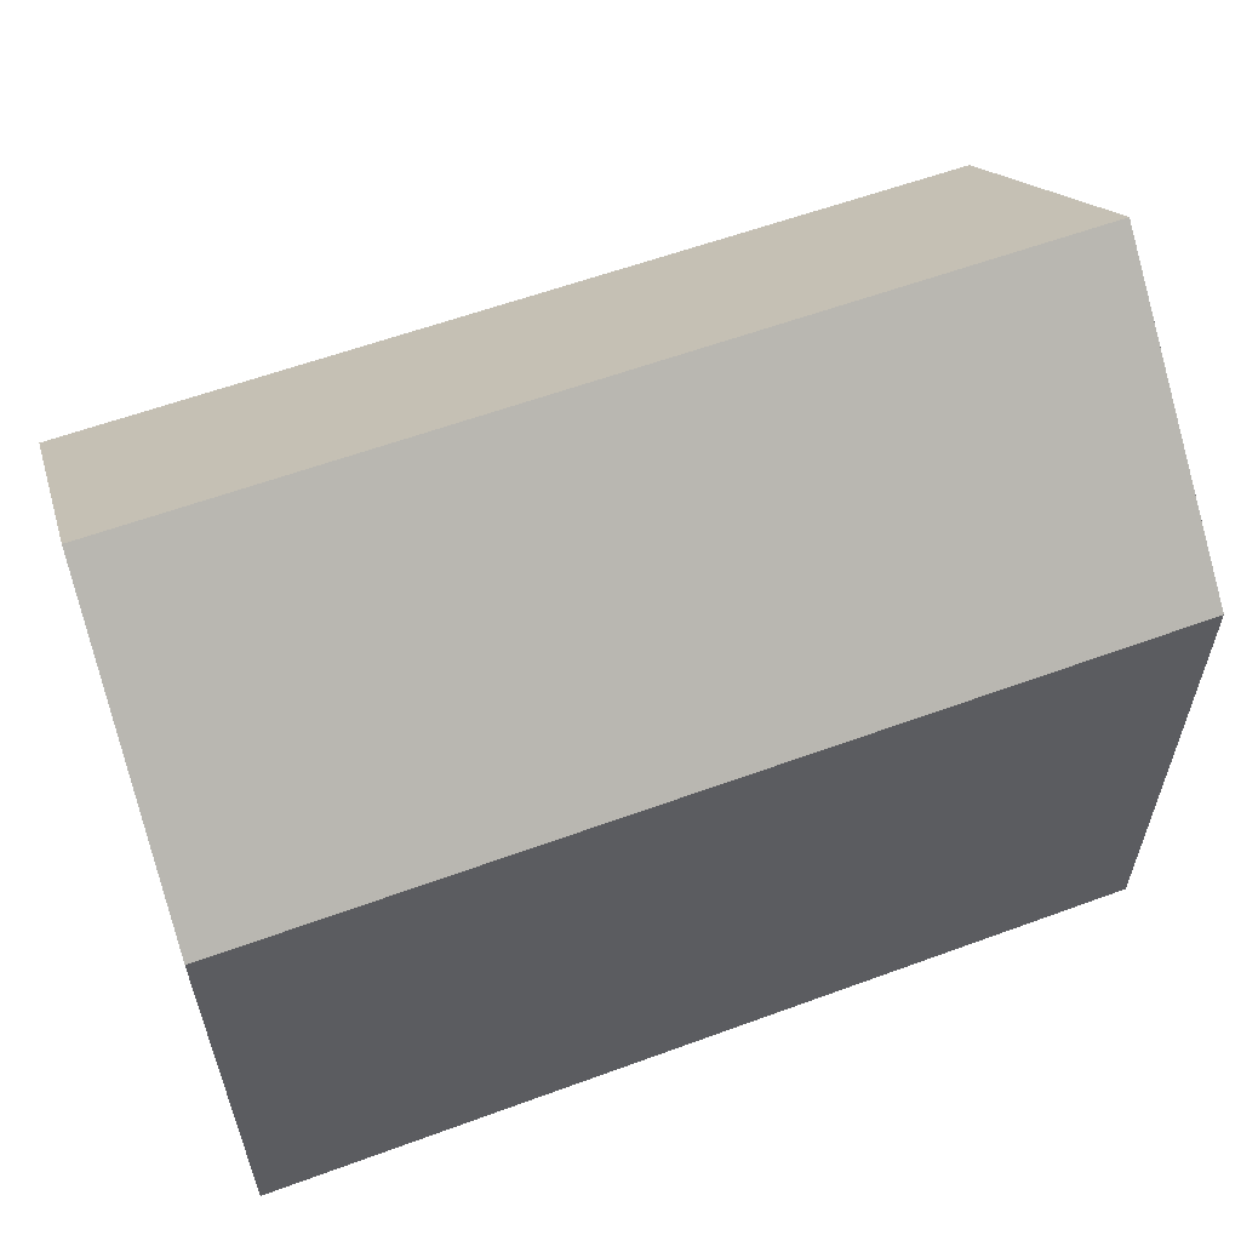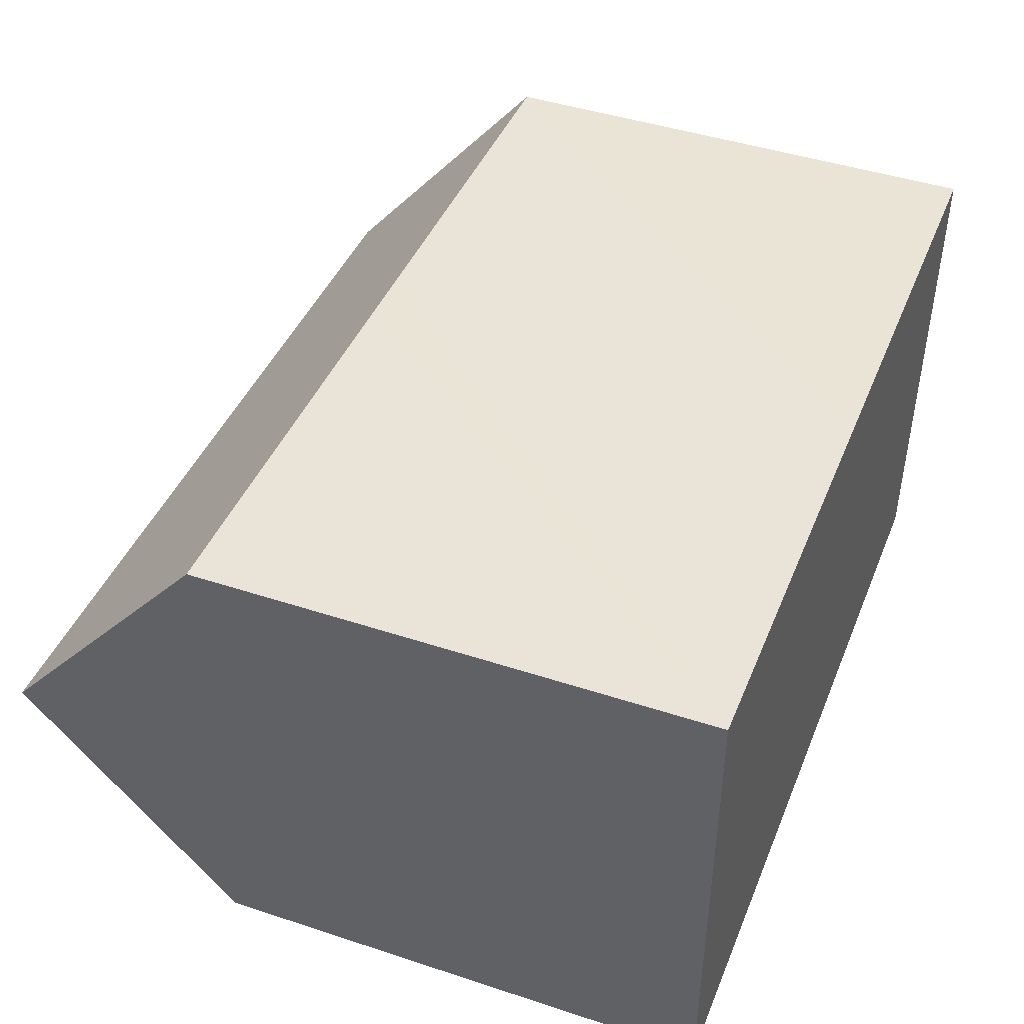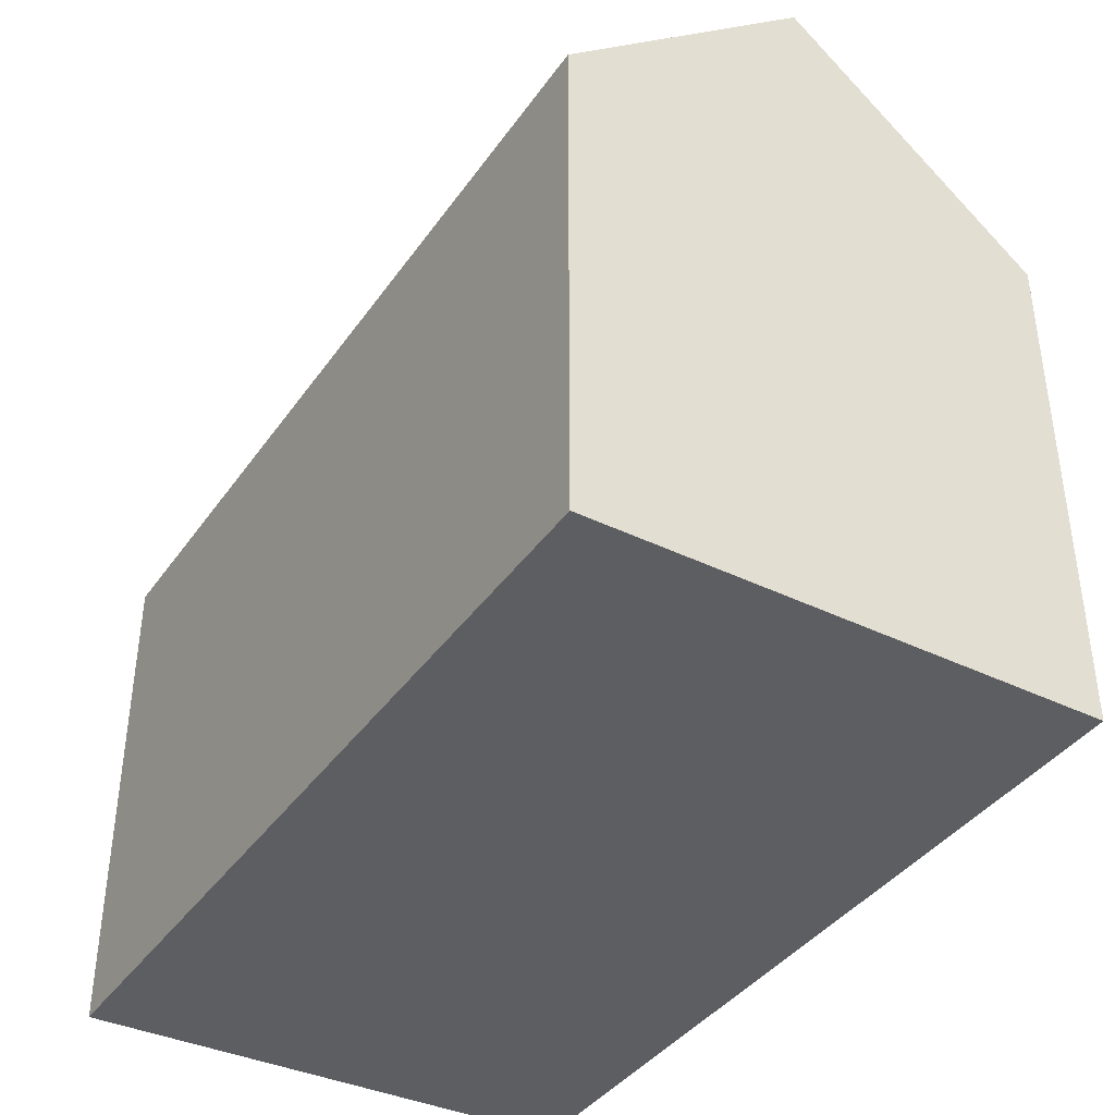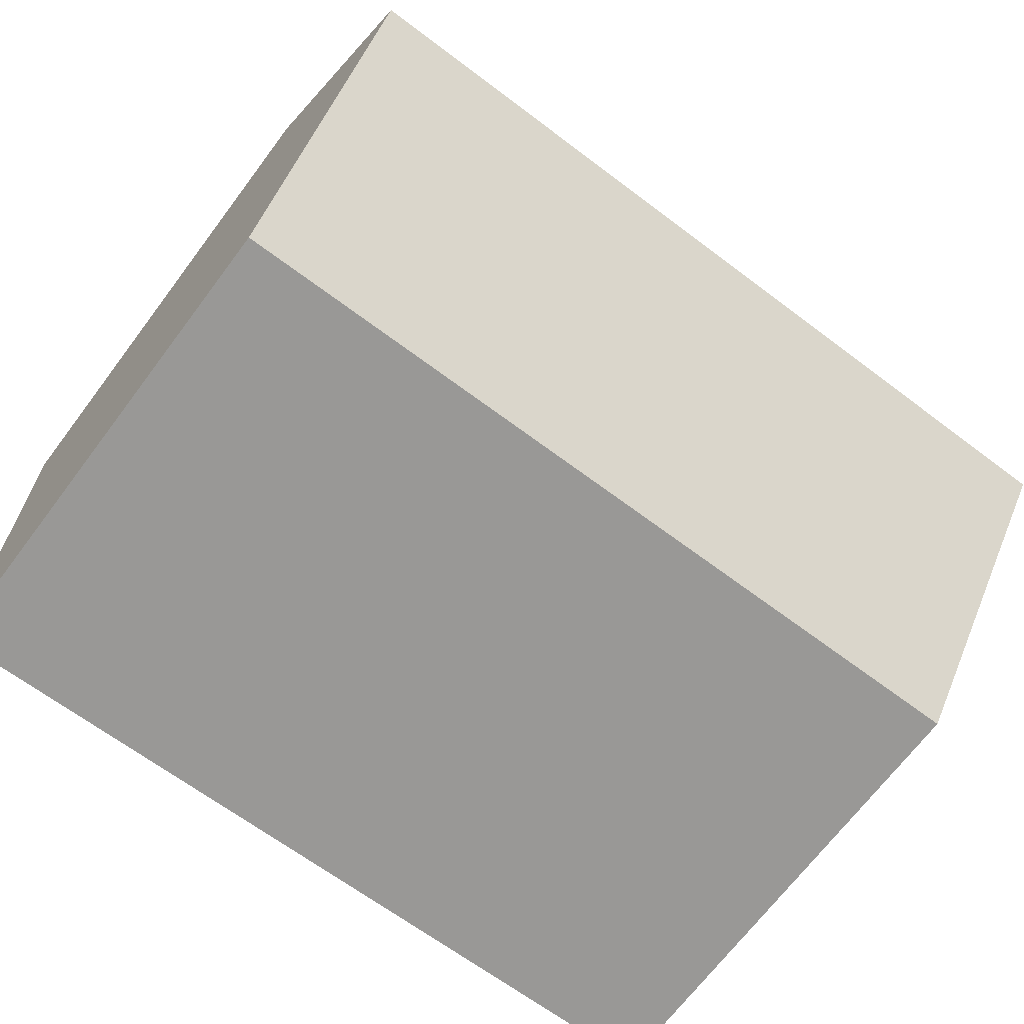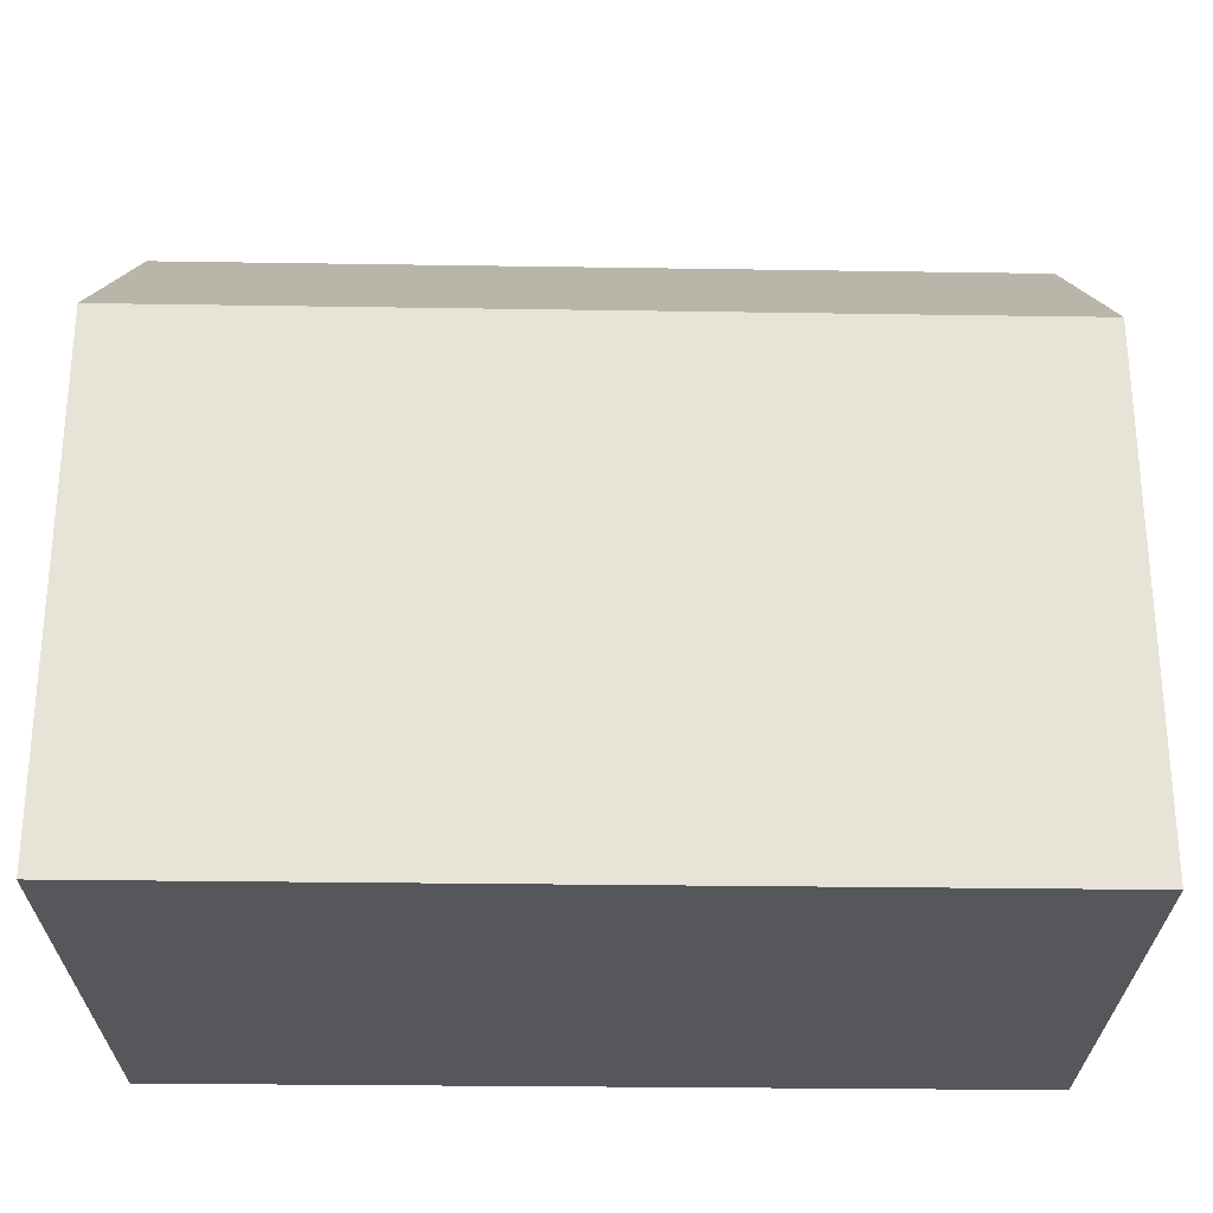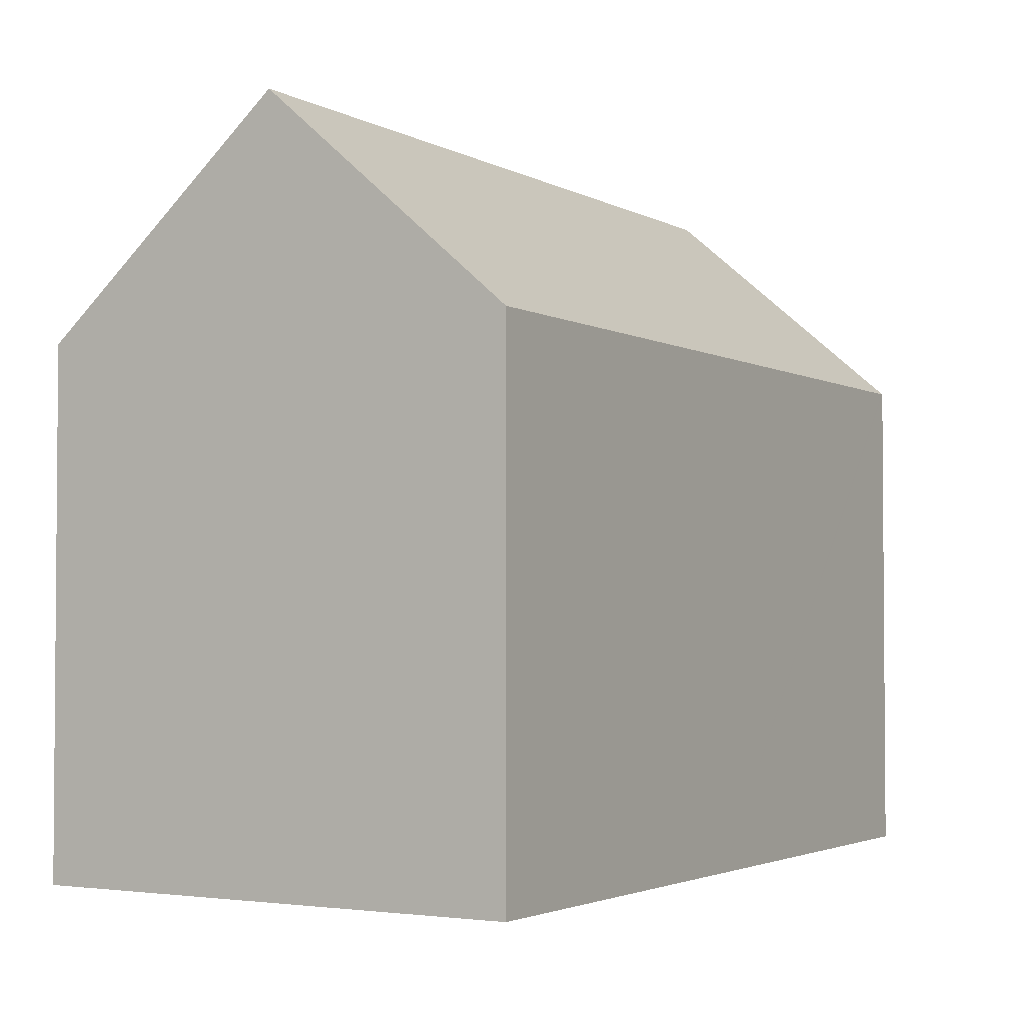
<metadata>
{"format":"obj","ext":"obj","renderer":"f3d","projection":"perspective","resolution":1024,"background":"white","views":[{"elev":58.9,"azim":-18.6,"up":"+Y"},{"elev":44.4,"azim":-69.0,"up":"+Z"},{"elev":-39.4,"azim":60.6,"up":"+Y"},{"elev":-69.7,"azim":142.9,"up":"+Z"},{"elev":-27.2,"azim":0.7,"up":"+Y"},{"elev":-2.7,"azim":-57.9,"up":"+Y"}]}
</metadata>
<code>
v  8.817 10.54 10.06
v  0.005 14.96 5.192
v  0.009 10.54 10.38
v  17.8 14.96 4.538
v  9.875 10.54 10.02
v  17.92 10.54 9.722
v  17.97 10.54 9.72
v  17.92 11.91 8.109
v  0 10.53 6.45e-16
v  17.64 10.54 -0.639
v  0 0 0
v  0.009 -6.355e-16 10.38
v  0.005 -3.179e-16 5.192
v  8.817 -6.158e-16 10.06
v  17.92 -5.953e-16 9.722
v  17.97 -5.952e-16 9.72
v  9.875 -6.134e-16 10.02
v  17.8 -2.779e-16 4.538
v  17.64 3.913e-17 -0.639
v  17.92 -4.965e-16 8.109
g defaultobject
f 1 2 3
f 2 1 4
f 4 1 5
f 4 5 6
f 4 6 7
f 4 7 8
f 9 4 10
f 4 9 2
f 9 3 2
f 3 9 11
f 3 11 12
f 12 11 13
f 12 1 3
f 1 12 5
f 5 12 6
f 6 12 14
f 6 14 7
f 7 14 15
f 7 15 16
f 15 14 17
f 8 10 4
f 10 8 7
f 10 7 16
f 10 16 18
f 10 18 19
f 18 16 20
f 19 9 10
f 9 19 11
f 15 20 16
f 20 15 17
f 20 17 18
f 18 17 19
f 19 17 14
f 19 14 12
f 19 12 13
f 19 13 11

</code>
